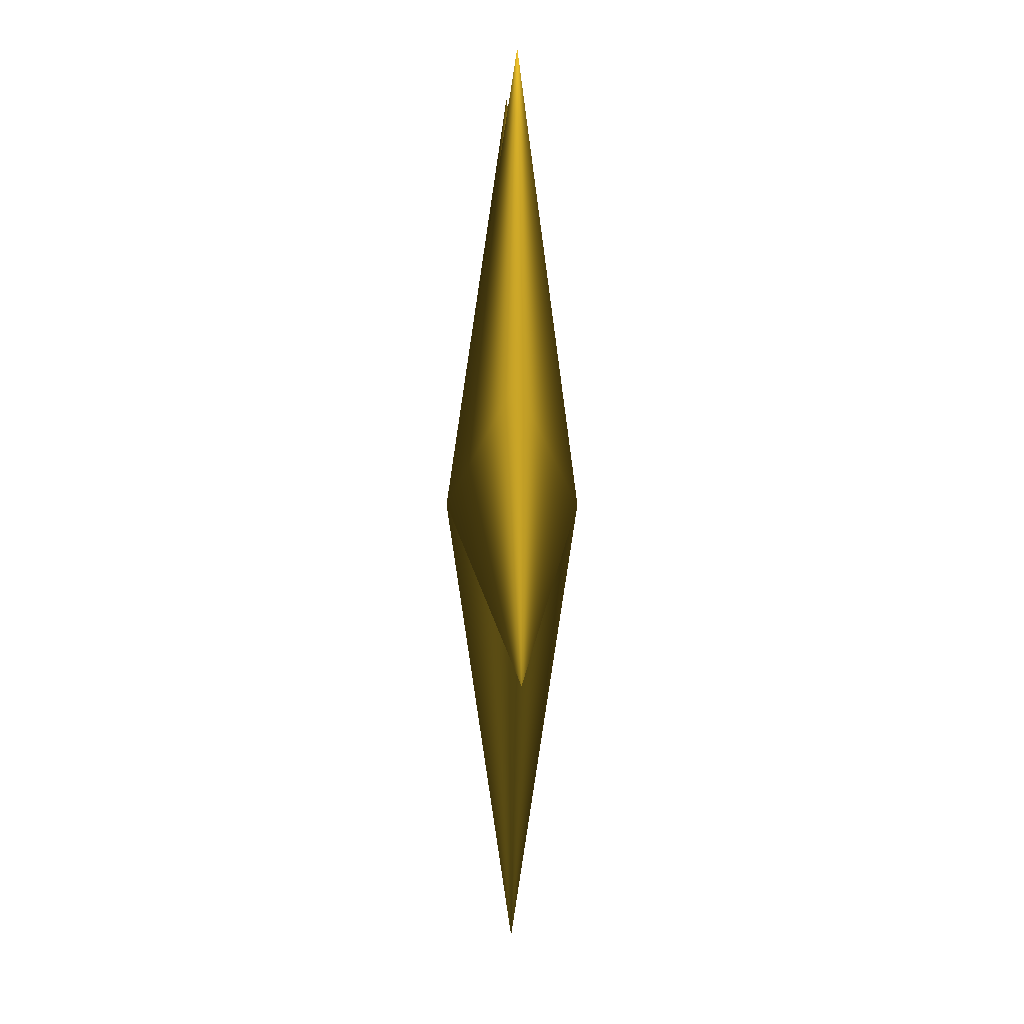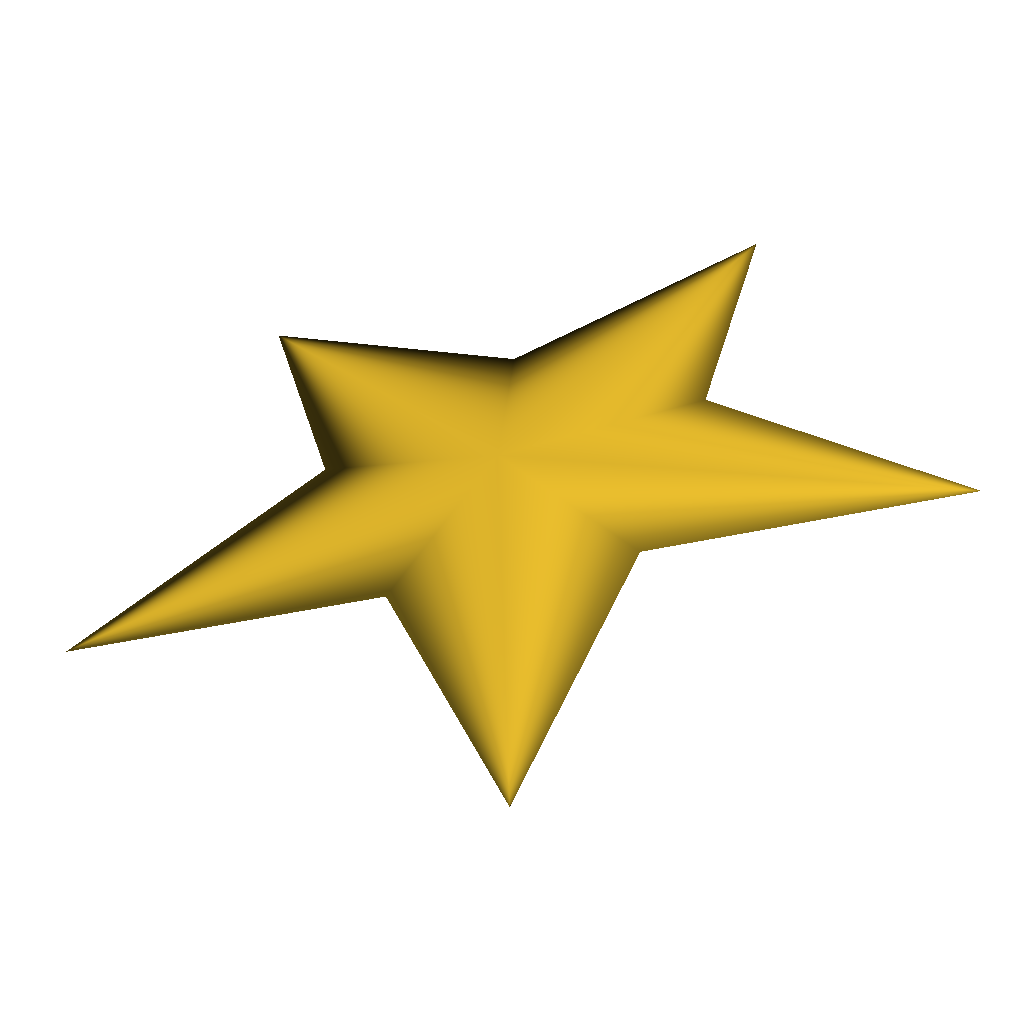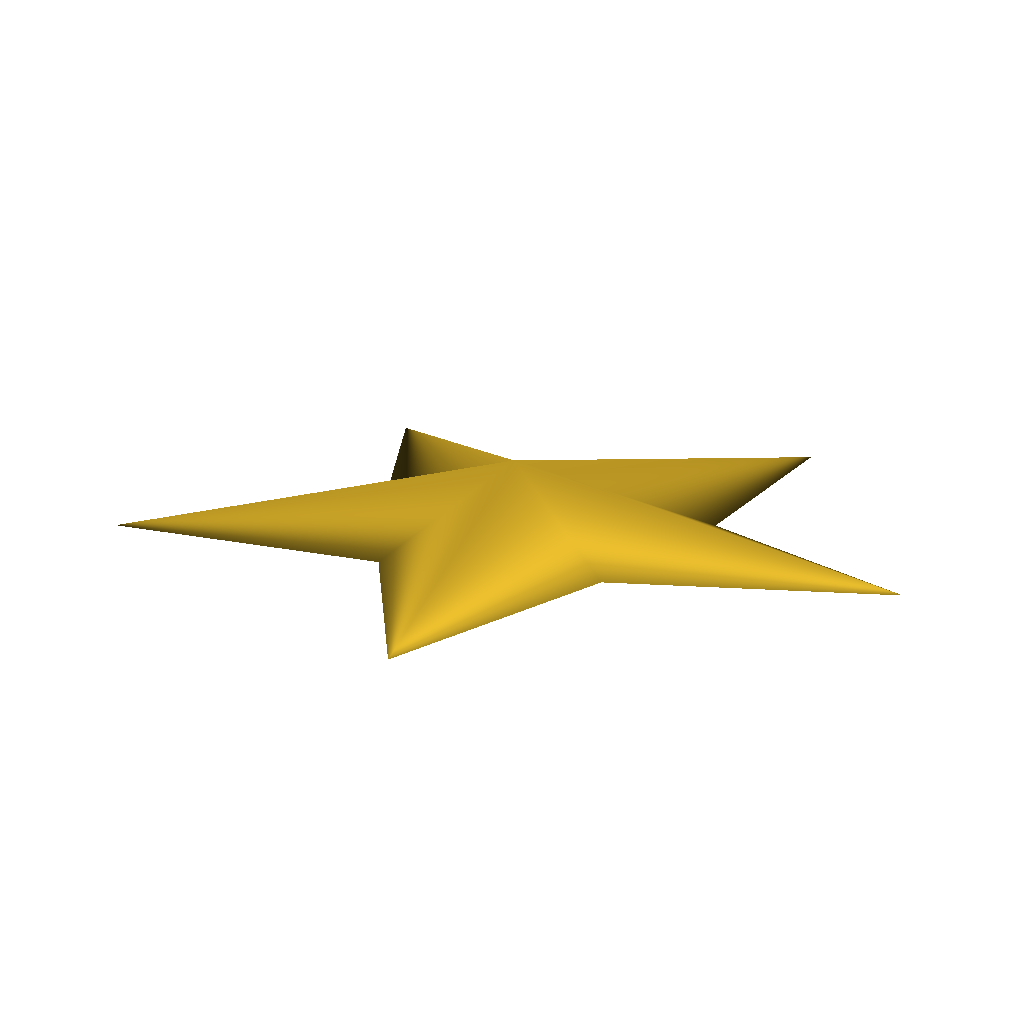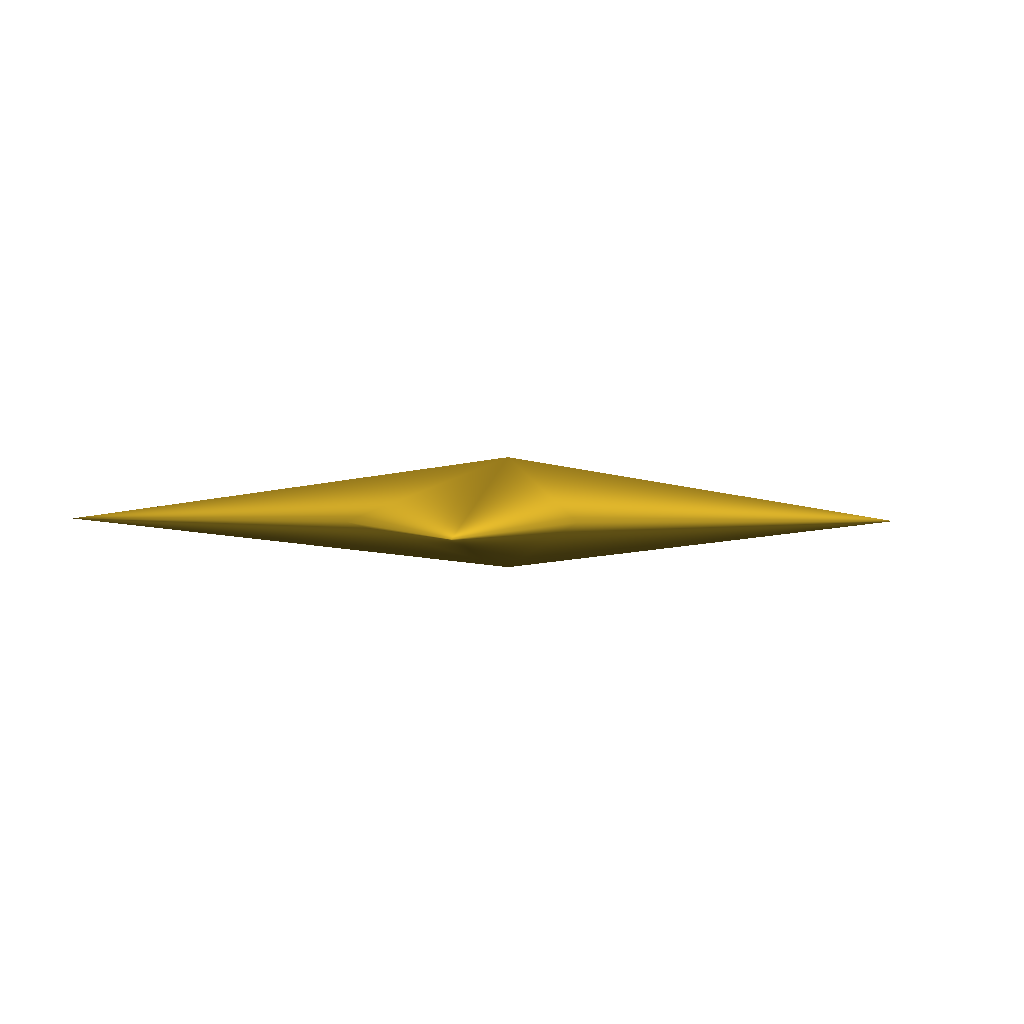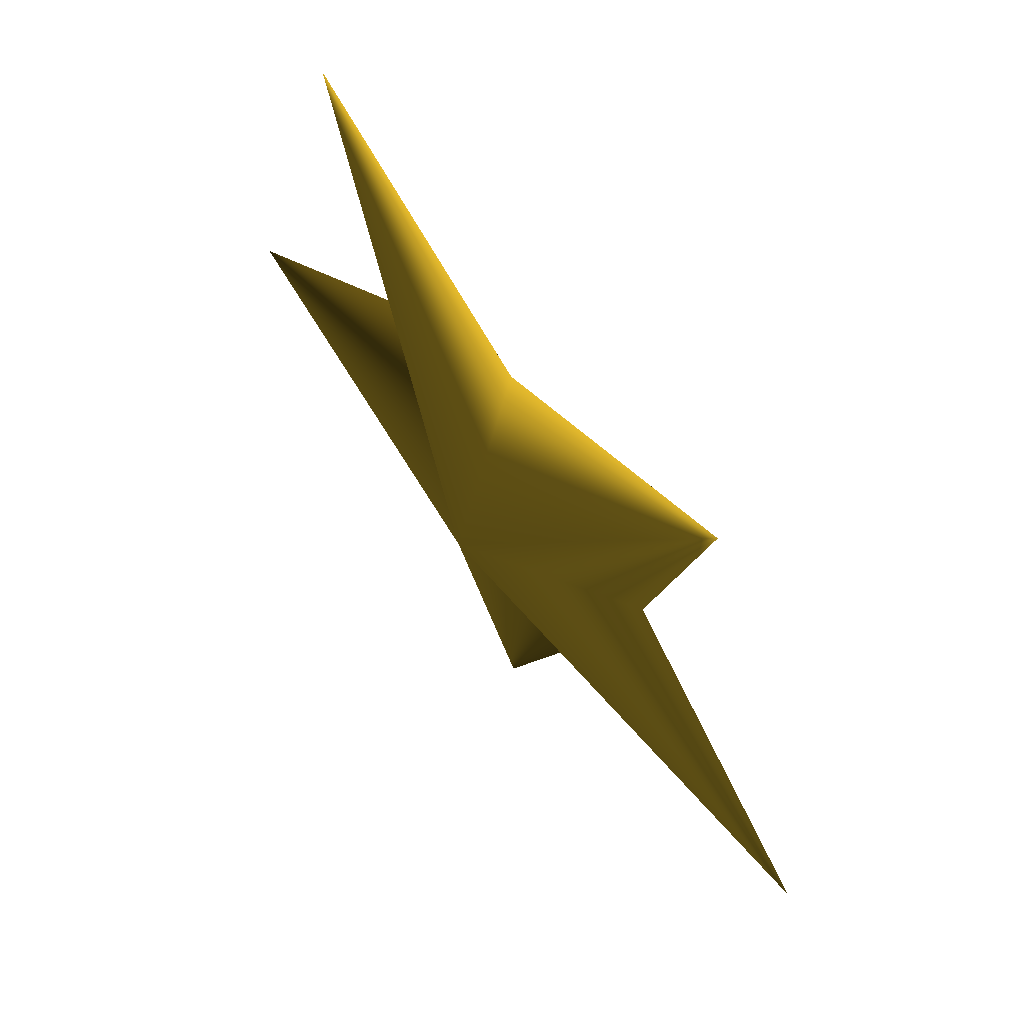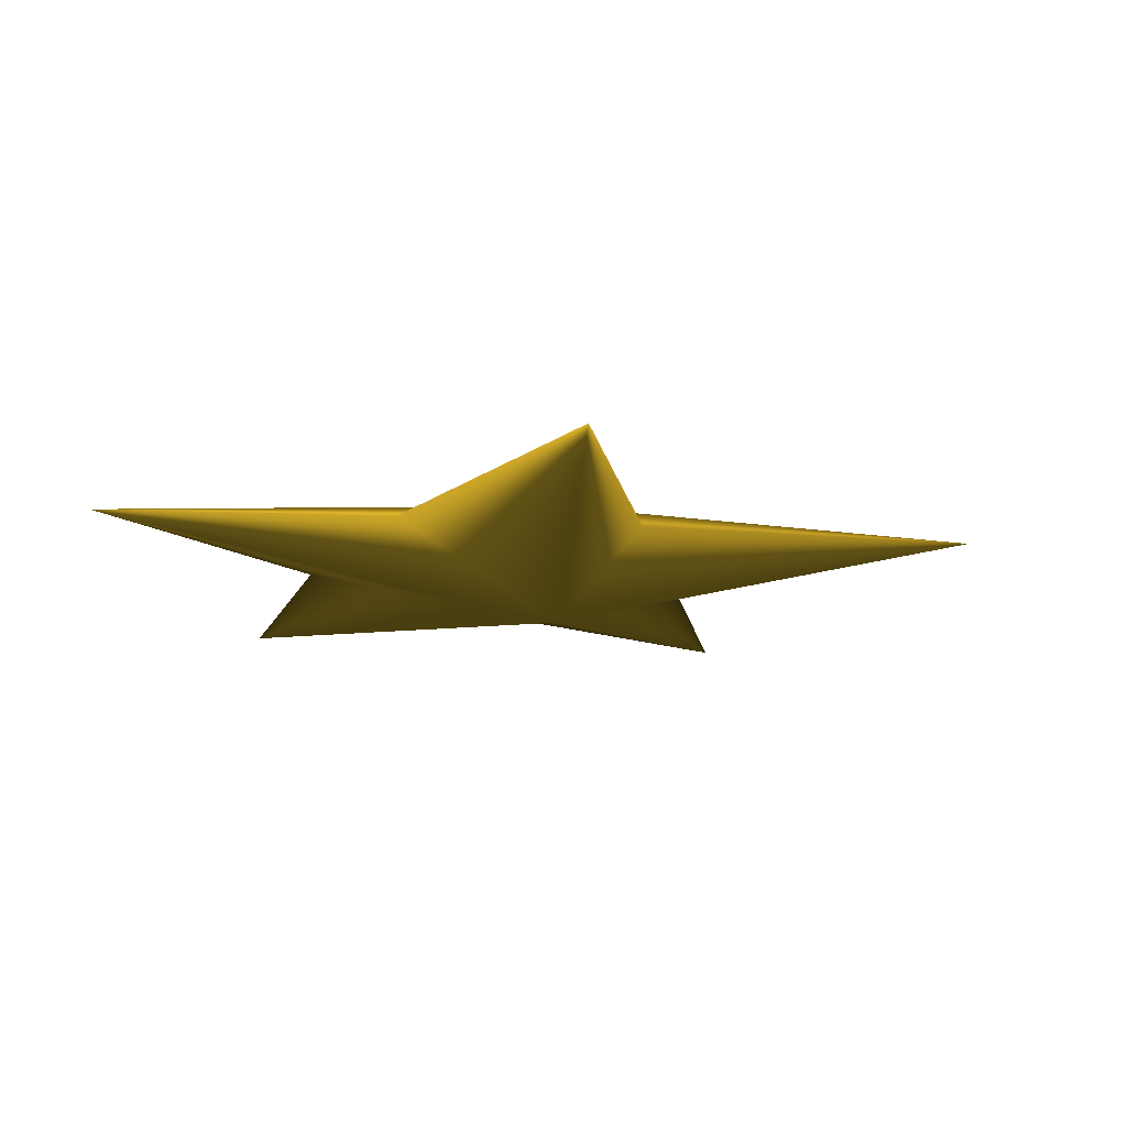
<metadata>
{"format":"obj","ext":"obj","renderer":"f3d","projection":"perspective","resolution":1024,"background":"white","views":[{"elev":4.8,"azim":-91.1,"up":"+Z"},{"elev":-54.1,"azim":-167.3,"up":"+Z"},{"elev":16.5,"azim":-20.1,"up":"+Y"},{"elev":3.0,"azim":39.1,"up":"+Y"},{"elev":65.2,"azim":53.7,"up":"+Z"},{"elev":-15.4,"azim":99.7,"up":"+Y"}]}
</metadata>
<code>
v 7.89 1.15 -2.174 1 0.8314 0.2118
v 2.213 1.15 -2.23 1 0.8314 0.2118
v 0.06802 1.15 -7.924 1 0.8314 0.2118
v -2.151 1.15 -2.255 1 0.8314 0.2118
v -7.817 1.15 -2.262 1 0.8314 0.2118
v -3.523 1.15 1.888 1 0.8314 0.2118
v -4.869 1.15 6.988 1 0.8314 0.2118
v -0.006854 1.15 4.473 1 0.8314 0.2118
v 4.838 1.15 7.042 1 0.8314 0.2118
v 3.538 1.15 1.928 1 0.8314 0.2118
v 0.03376 0 -0.3147 1 0.8314 0.2118
v 0.03567 2.27 -0.3128 1 0.8314 0.2118
v 7.89 1.15 -2.174 1 0.8314 0.2118
v 2.213 1.15 -2.23 1 0.8314 0.2118
v 0.06802 1.15 -7.924 1 0.8314 0.2118
v -2.151 1.15 -2.255 1 0.8314 0.2118
v -7.817 1.15 -2.262 1 0.8314 0.2118
v -3.523 1.15 1.888 1 0.8314 0.2118
v -4.869 1.15 6.988 1 0.8314 0.2118
v -0.006854 1.15 4.473 1 0.8314 0.2118
v 4.838 1.15 7.042 1 0.8314 0.2118
v 3.538 1.15 1.928 1 0.8314 0.2118
v 0.03376 0 -0.3147 1 0.8314 0.2118
v 0.03567 2.27 -0.3128 1 0.8314 0.2118
v 7.89 1.15 -2.174 1 0.8314 0.2118
v 2.213 1.15 -2.23 1 0.8314 0.2118
v 0.06802 1.15 -7.924 1 0.8314 0.2118
v -2.151 1.15 -2.255 1 0.8314 0.2118
v -7.817 1.15 -2.262 1 0.8314 0.2118
v -3.523 1.15 1.888 1 0.8314 0.2118
v -4.869 1.15 6.988 1 0.8314 0.2118
v -0.006854 1.15 4.473 1 0.8314 0.2118
v 4.838 1.15 7.042 1 0.8314 0.2118
v 3.538 1.15 1.928 1 0.8314 0.2118
v 0.03376 0 -0.3147 1 0.8314 0.2118
v 0.03567 2.27 -0.3128 1 0.8314 0.2118
f 1 11 2
f 2 11 3
f 3 11 4
f 4 11 5
f 5 11 6
f 6 11 7
f 7 11 8
f 8 11 9
f 9 11 10
f 10 11 1
f 1 12 10
f 10 12 9
f 9 12 8
f 8 12 7
f 7 12 6
f 6 12 5
f 5 12 4
f 4 12 3
f 3 12 2
f 2 12 1
f 13 23 14
f 14 23 15
f 15 23 16
f 16 23 17
f 17 23 18
f 18 23 19
f 19 23 20
f 20 23 21
f 21 23 22
f 22 23 13
f 13 24 22
f 22 24 21
f 21 24 20
f 20 24 19
f 19 24 18
f 18 24 17
f 17 24 16
f 16 24 15
f 15 24 14
f 14 24 13
f 25 35 26
f 26 35 27
f 27 35 28
f 28 35 29
f 29 35 30
f 30 35 31
f 31 35 32
f 32 35 33
f 33 35 34
f 34 35 25
f 25 36 34
f 34 36 33
f 33 36 32
f 32 36 31
f 31 36 30
f 30 36 29
f 29 36 28
f 28 36 27
f 27 36 26
f 26 36 25

</code>
